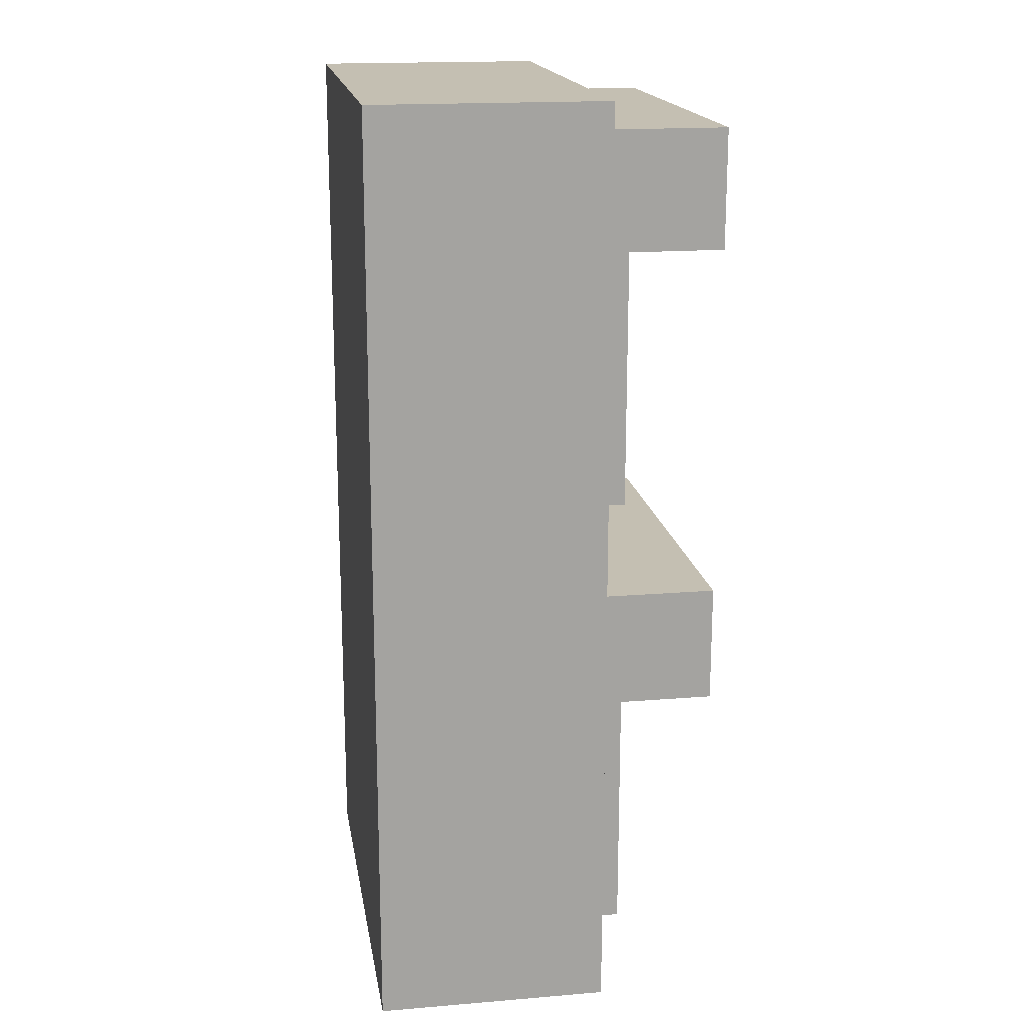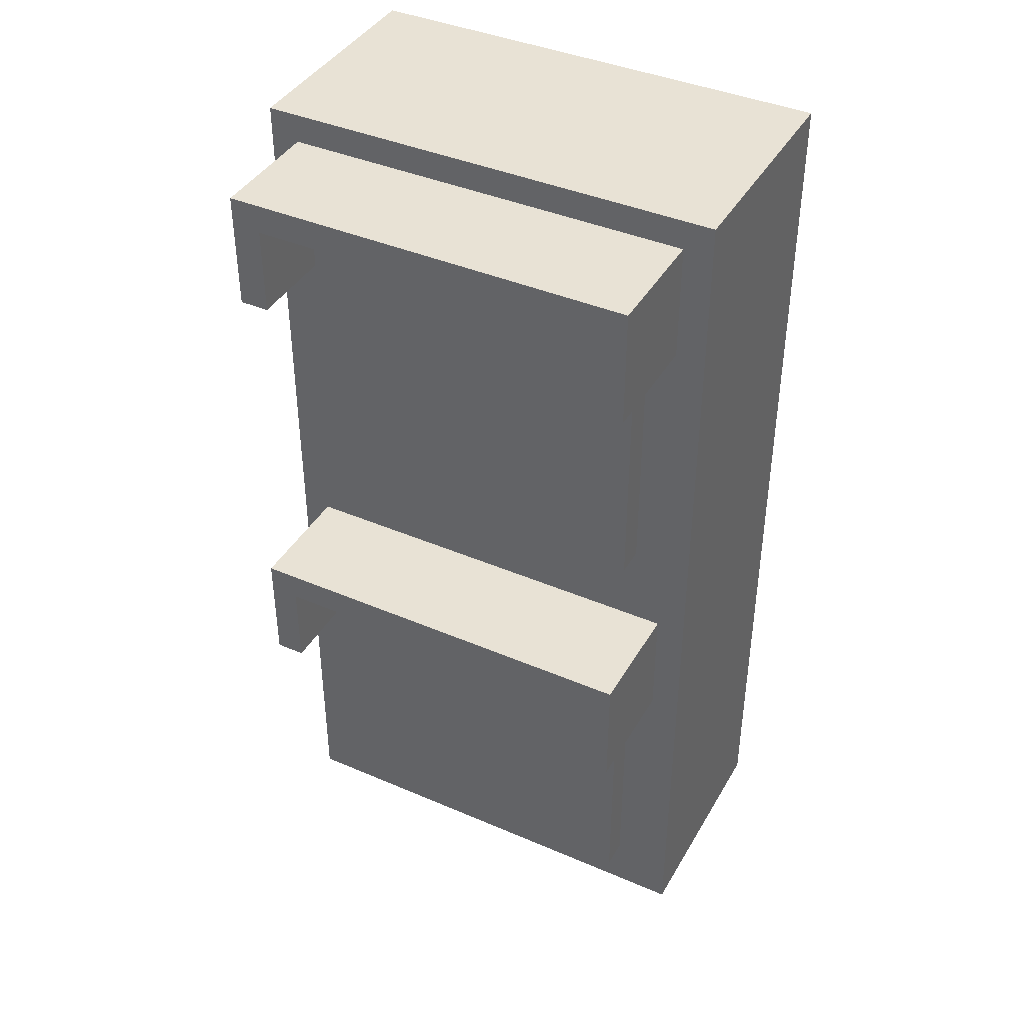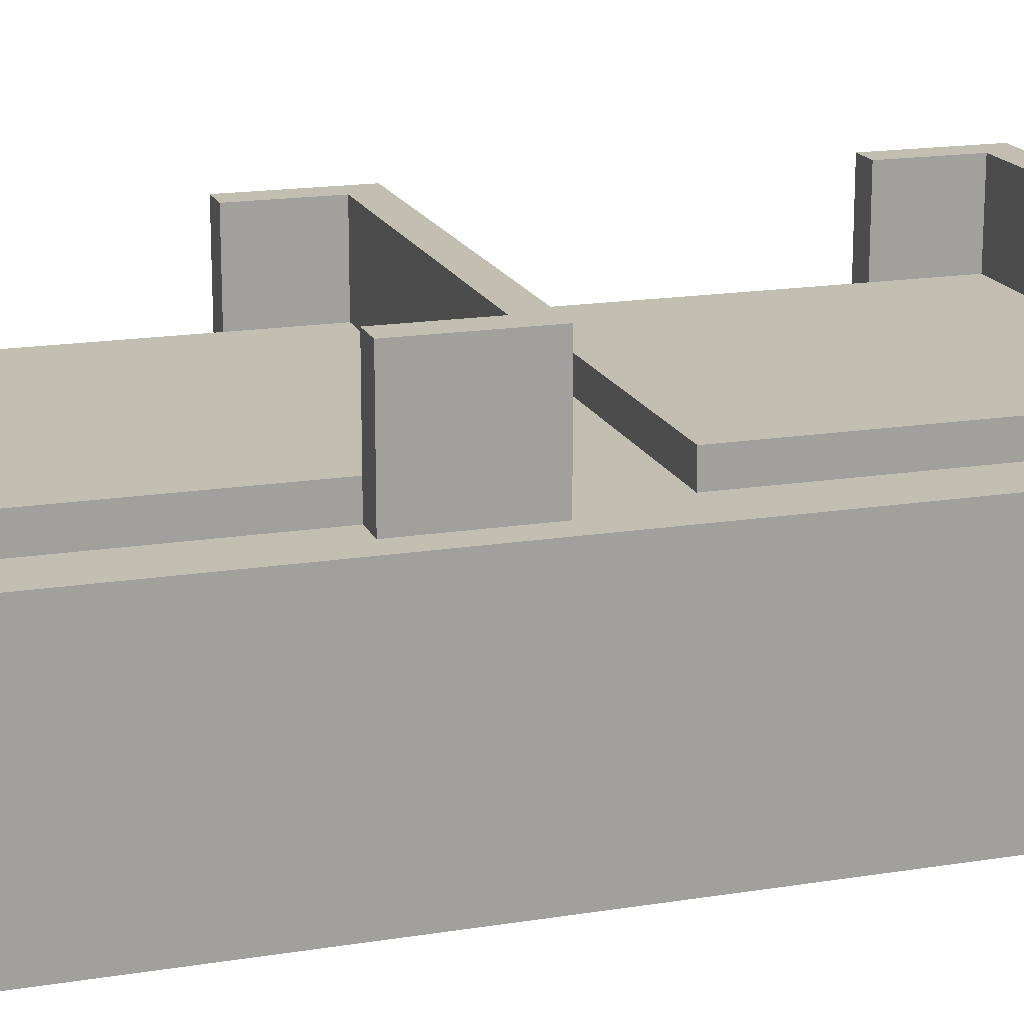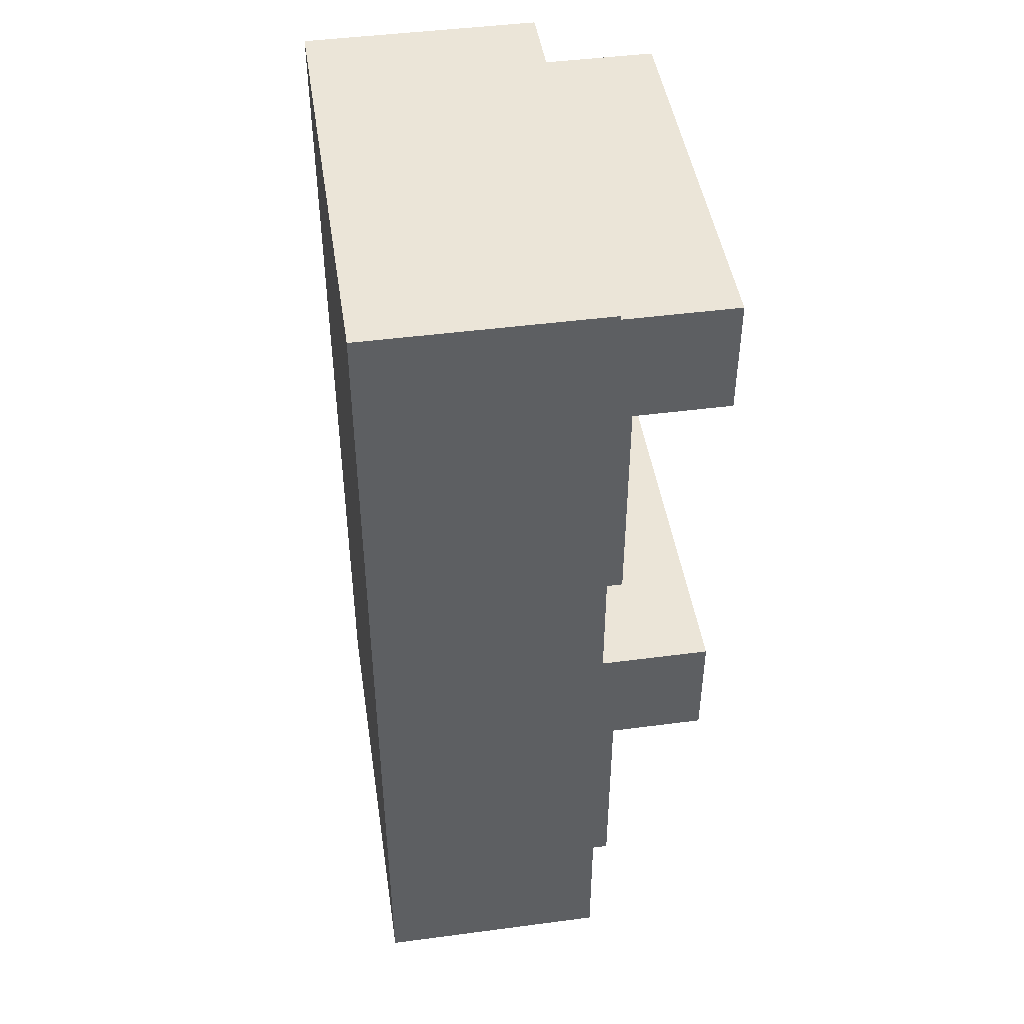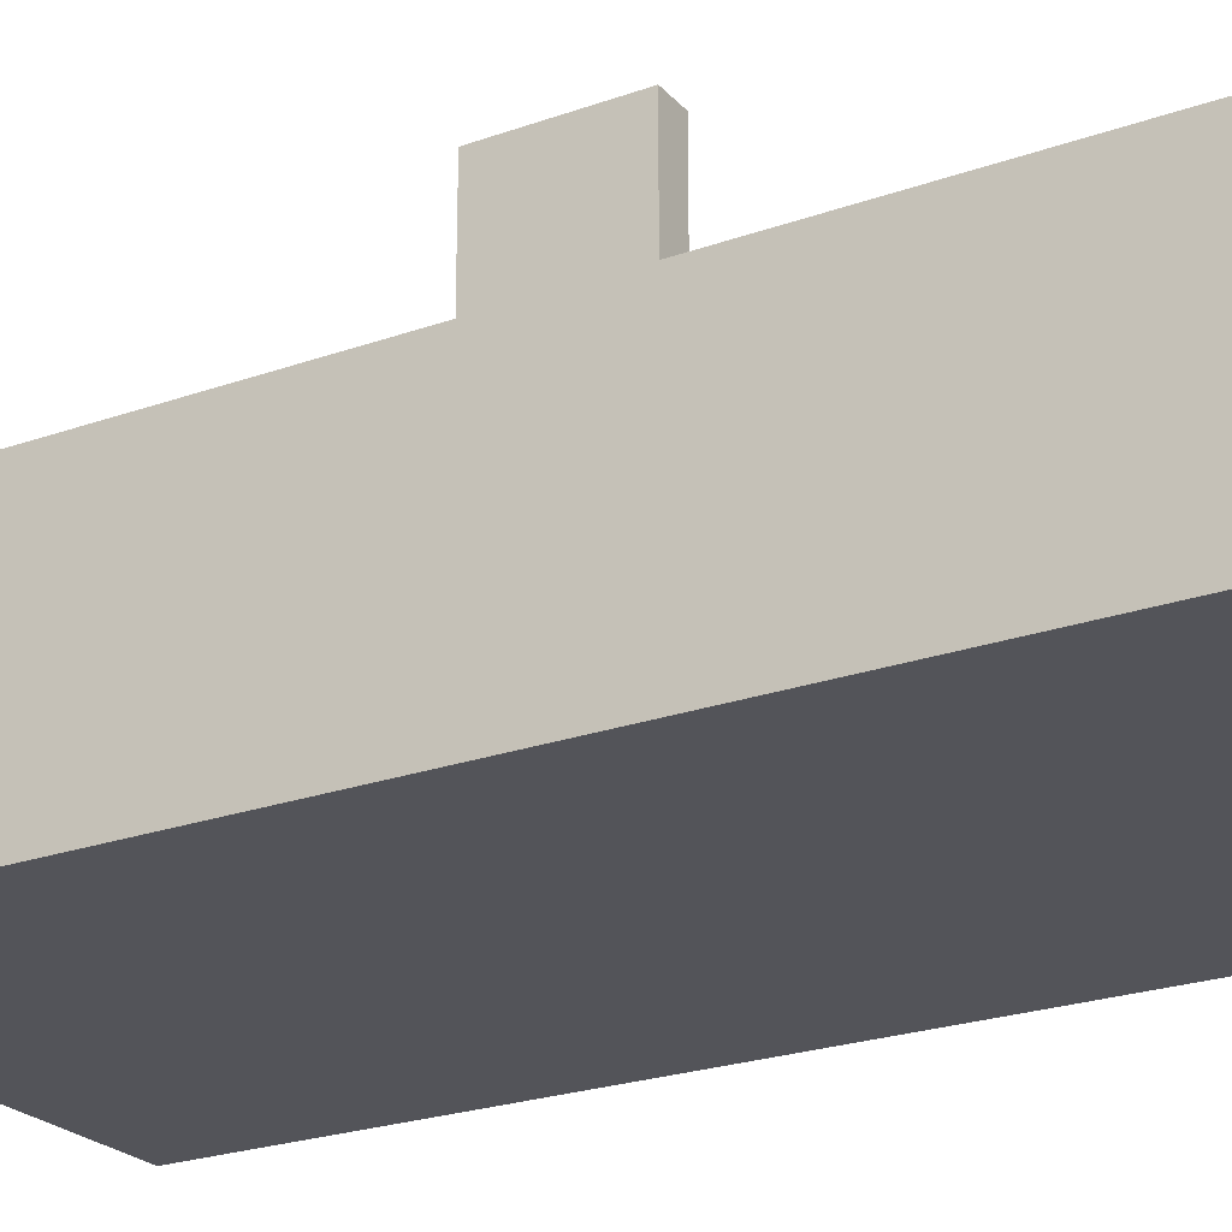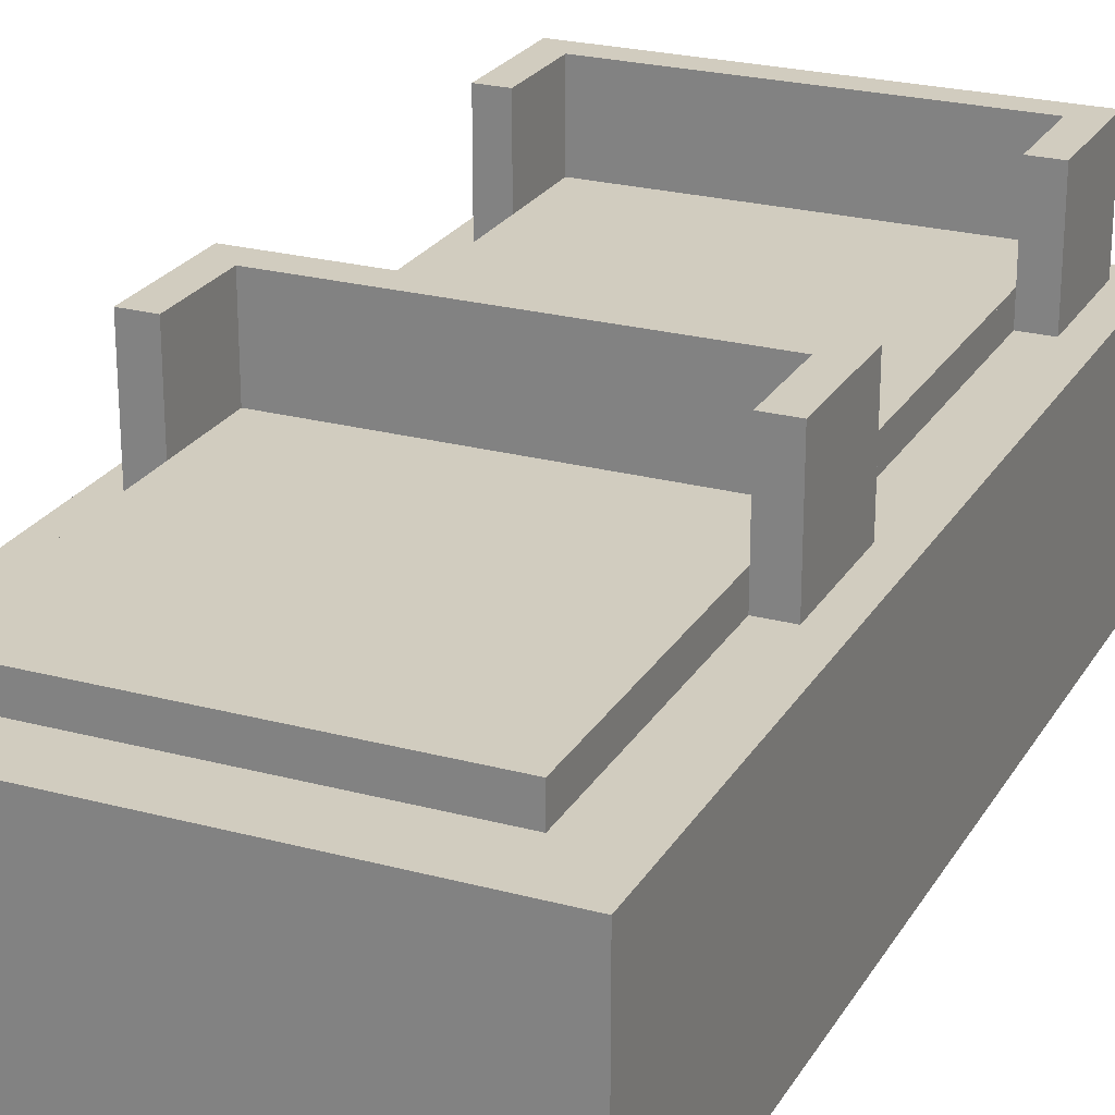
<metadata>
{"format":"obj","ext":"obj","renderer":"f3d","projection":"perspective","resolution":1024,"background":"white","views":[{"elev":17.6,"azim":-99.2,"up":"+Y"},{"elev":40.8,"azim":27.7,"up":"+Y"},{"elev":17.3,"azim":72.2,"up":"+Z"},{"elev":45.8,"azim":-98.6,"up":"+Y"},{"elev":-23.8,"azim":-59.2,"up":"+Z"},{"elev":24.2,"azim":23.9,"up":"+Z"}]}
</metadata>
<code>
o &GoLight_00FF00_FFFFF_110
v -0.09375 0.03125 0.1396
v 0.09375 0.03125 0.1396
v 0.09375 0.2188 0.1396
v -0.09375 0.2188 0.1396
f 1 2 3 4
o &CautionLight_FF0000_FFC00_110
v -0.09375 0.2812 0.1396
v 0.09375 0.2812 0.1396
v 0.09375 0.4688 0.1396
v -0.09375 0.4688 0.1396
f 5 6 7 8
o &StopLight_FF0000_FFFFF_110
v -0.09375 0.2812 0.1396
v 0.09375 0.2812 0.1396
v 0.09375 0.4688 0.1396
v -0.09375 0.4688 0.1396
f 9 10 11 12
o cube
v -0.09375 0.03125 0.1386
v 0.09375 0.03125 0.1386
v 0.09375 0.2188 0.1386
v -0.09375 0.2188 0.1386
v -0.09375 0.2812 0.1386
v 0.09375 0.2812 0.1386
v 0.09375 0.4688 0.1386
v -0.09375 0.4688 0.1386
v 0.09375 0.4219 0.125
v 0.1094 0.4219 0.125
v 0.1094 0.4219 0.1875
v 0.09375 0.4219 0.1875
v 0.09375 0.2812 0.1406
v 0.09375 0.2812 0.125
v 0.09375 0.4688 0.125
v 0.09375 0.4688 0.1406
v -0.125 0 0
v 0.125 0 0
v 0.125 -0 0.125
v -0.125 -0 0.125
v -0.1094 0.1719 0.1875
v -0.09375 0.1719 0.1875
v -0.09375 0.2344 0.1875
v -0.1094 0.2344 0.1875
v -0.1094 0.4844 0.1875
v -0.09375 0.4844 0.1875
v -0.09375 0.4844 0.125
v -0.1094 0.4844 0.125
v -0.09375 0.4688 0.125
v 0.09375 0.4688 0.125
v 0.09375 0.4688 0.1875
v -0.09375 0.4688 0.1875
v 0.09375 0.1719 0.1875
v 0.1094 0.1719 0.1875
v 0.1094 0.2344 0.1875
v 0.09375 0.2344 0.1875
v -0.1094 0.4219 0.125
v -0.09375 0.4219 0.125
v -0.09375 0.4219 0.1875
v -0.1094 0.4219 0.1875
v -0.09375 0.2812 0.125
v -0.09375 0.2812 0.1406
v 0.09375 0.4844 0.1875
v 0.1094 0.4844 0.1875
v 0.1094 0.4844 0.125
v 0.09375 0.4844 0.125
v -0.09375 0.2188 0.1875
v 0.09375 0.2188 0.1875
v 0.09375 0.2344 0.1875
v -0.09375 0.2344 0.1875
v 0.09375 0.1719 0.125
v 0.09375 0.2344 0.125
v -0.125 0.5 0.125
v 0.125 0.5 0.125
v 0.125 0.5 0
v -0.125 0.5 0
v -0.09375 0.1719 0.125
v -0.09375 0.2344 0.125
v -0.09375 0.4688 0.1406
v -0.09375 0.4688 0.125
v 0.09375 0.03125 0.1406
v 0.09375 0.03125 0.125
v 0.09375 0.2188 0.125
v 0.09375 0.2188 0.1406
v -0.09375 0.4844 0.1875
v 0.09375 0.4844 0.1875
v 0.09375 0.4844 0.125
v -0.09375 0.4844 0.125
v 0.1094 0.1719 0.125
v 0.1094 0.2344 0.125
v -0.09375 0.2188 0.125
v 0.09375 0.2188 0.125
v -0.1094 0.1719 0.125
v -0.1094 0.2344 0.125
v 0.09375 0.2344 0.125
v -0.09375 0.2344 0.125
v -0.09375 0.03125 0.125
v -0.09375 0.03125 0.1406
v -0.09375 0.2188 0.1406
v -0.09375 0.2188 0.125
v -0.09375 0.03125 0.1406
v 0.09375 0.03125 0.1406
v 0.09375 0.2188 0.1406
v -0.09375 0.2188 0.1406
v -0.09375 0.2812 0.1406
v 0.09375 0.2812 0.1406
v 0.09375 0.4688 0.1406
v -0.09375 0.4688 0.1406
f 13 14 15 16
f 17 18 19 20
f 97 98 99 100
f 21 22 23 24
f 25 26 27 28
f 29 30 31 32
f 33 34 35 36
f 37 38 39 40
f 41 42 43 44
f 45 46 47 48
f 49 50 51 52
f 51 50 39 38
f 53 26 25 54
f 55 56 57 58
f 59 60 61 62
f 63 45 48 64
f 65 66 67 68
f 34 69 70 35
f 24 23 56 55
f 29 32 65 68
f 32 31 66 65
f 53 54 71 72
f 73 74 75 76
f 77 78 79 80
f 23 22 57 56
f 44 43 78 77
f 46 81 82 47
f 83 84 60 59
f 85 69 34 33
f 30 29 68 67
f 31 30 67 66
f 36 35 70 86
f 63 81 46 45
f 62 61 87 88
f 89 74 73 90
f 52 51 38 37
f 89 90 91 92
f 21 24 55 58
f 48 47 82 64
f 85 33 36 86
f 49 52 37 40
f 93 94 95 96

</code>
